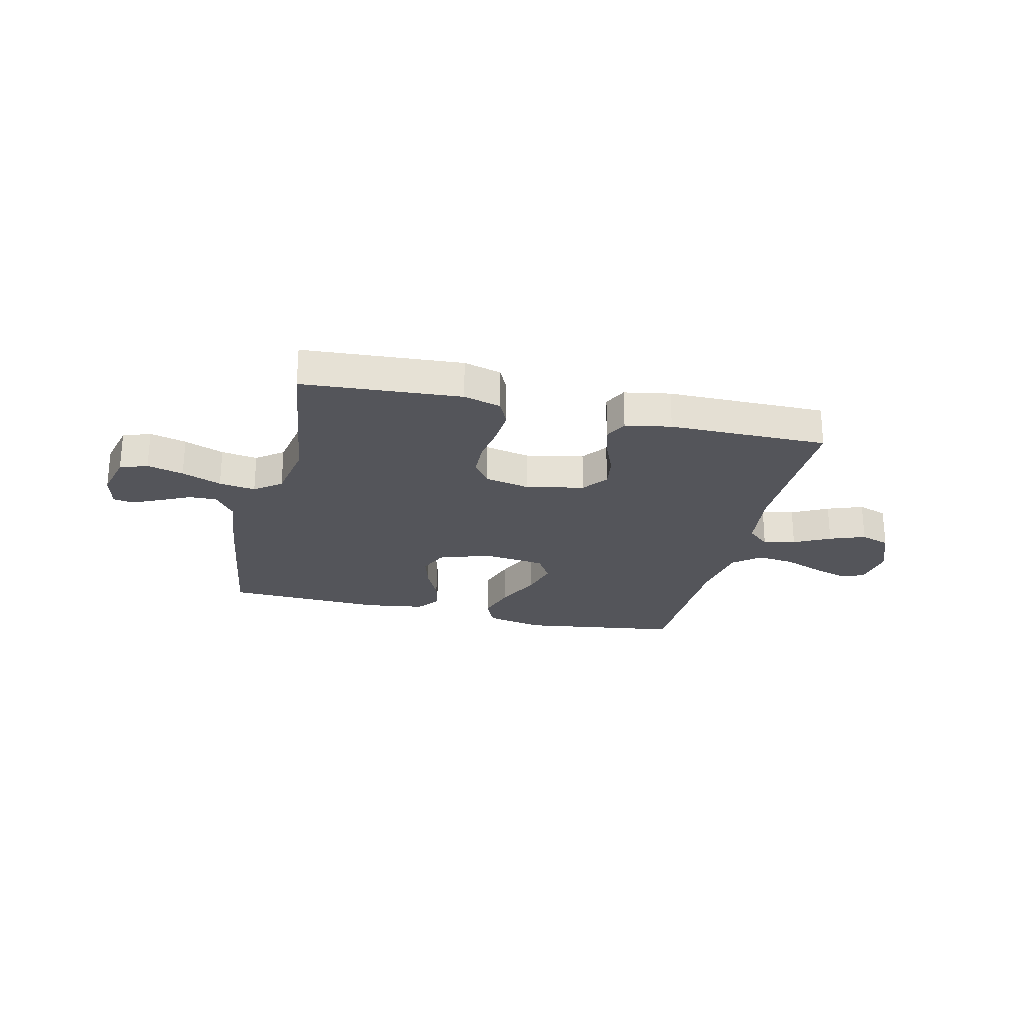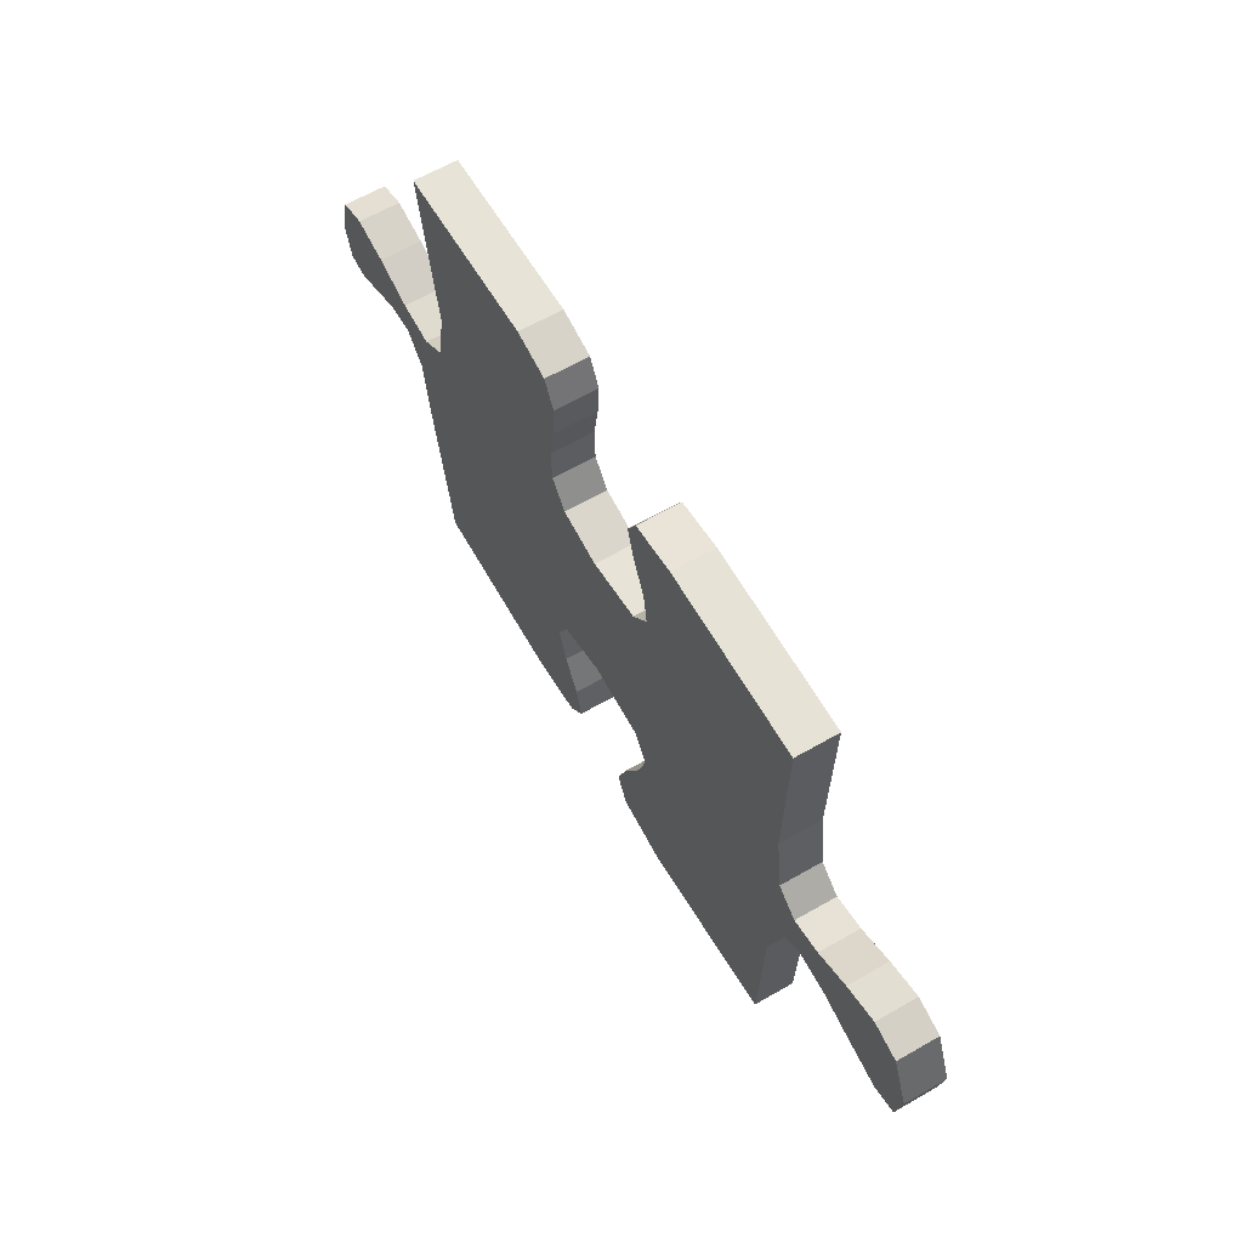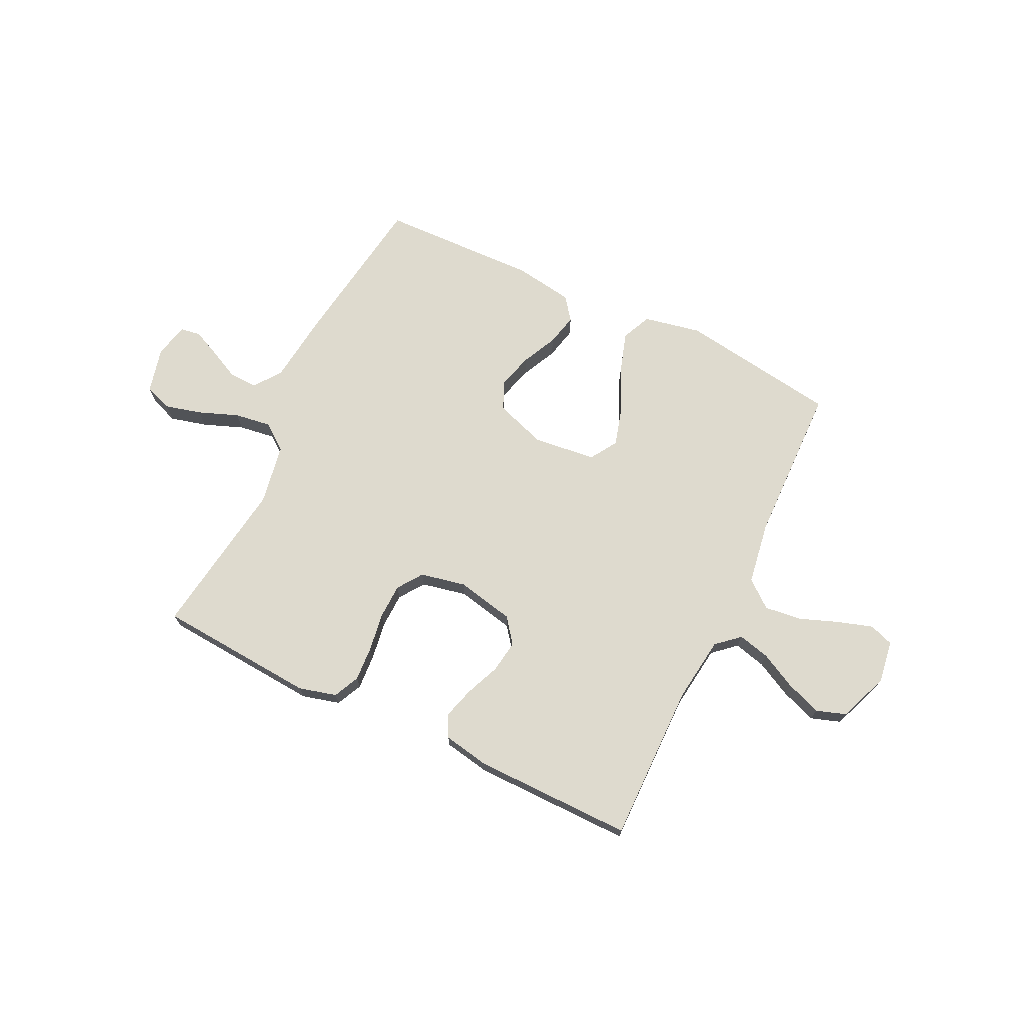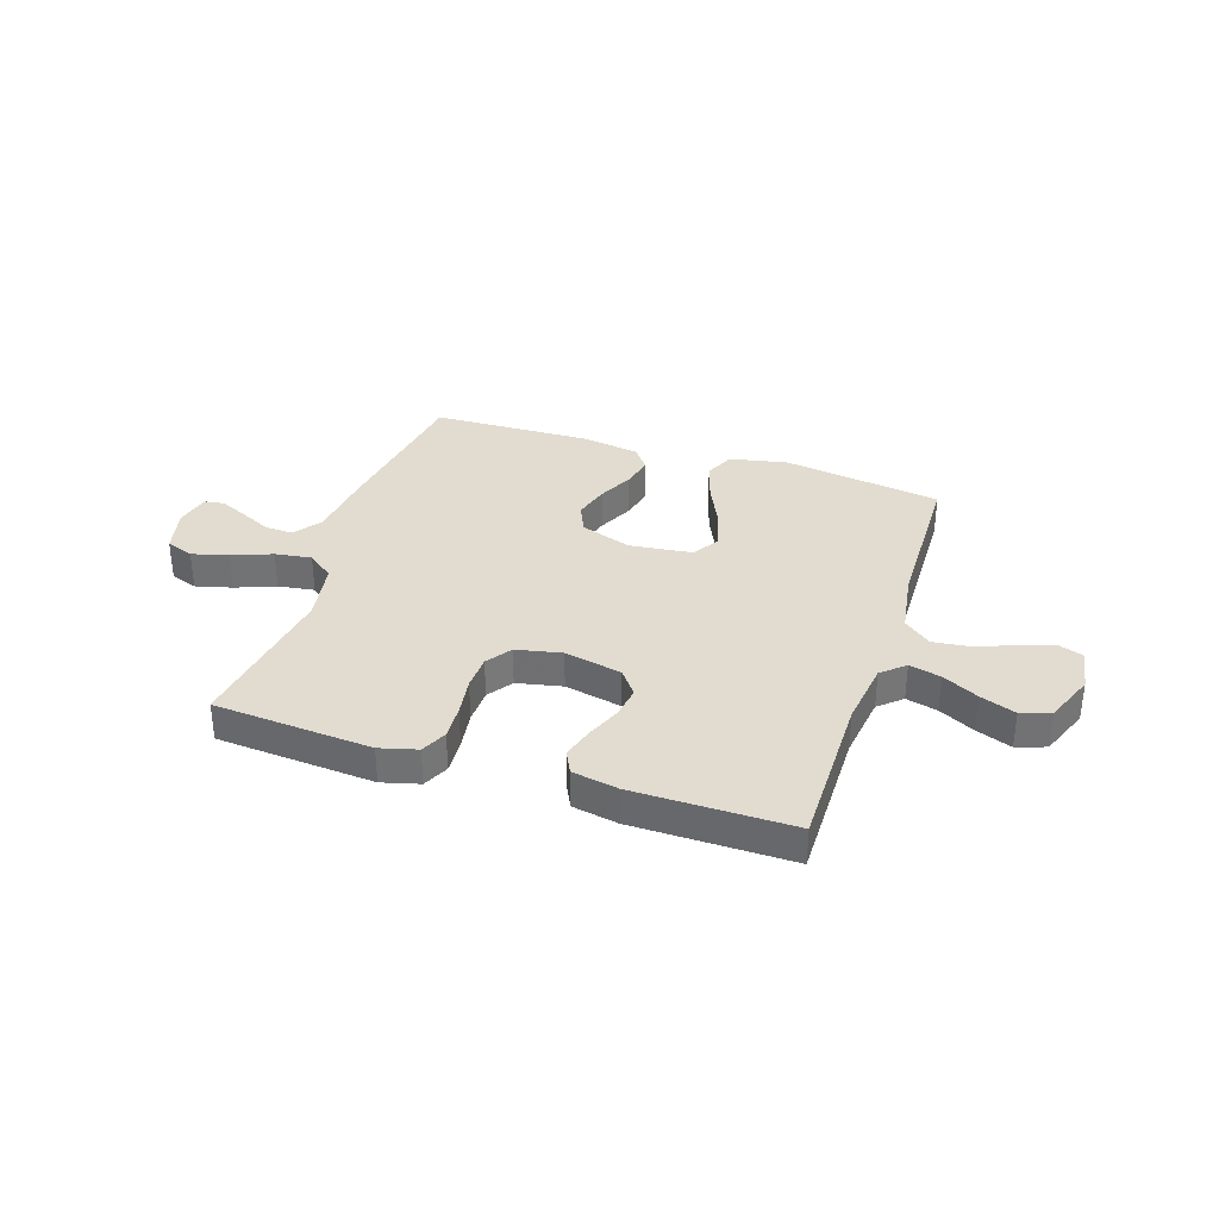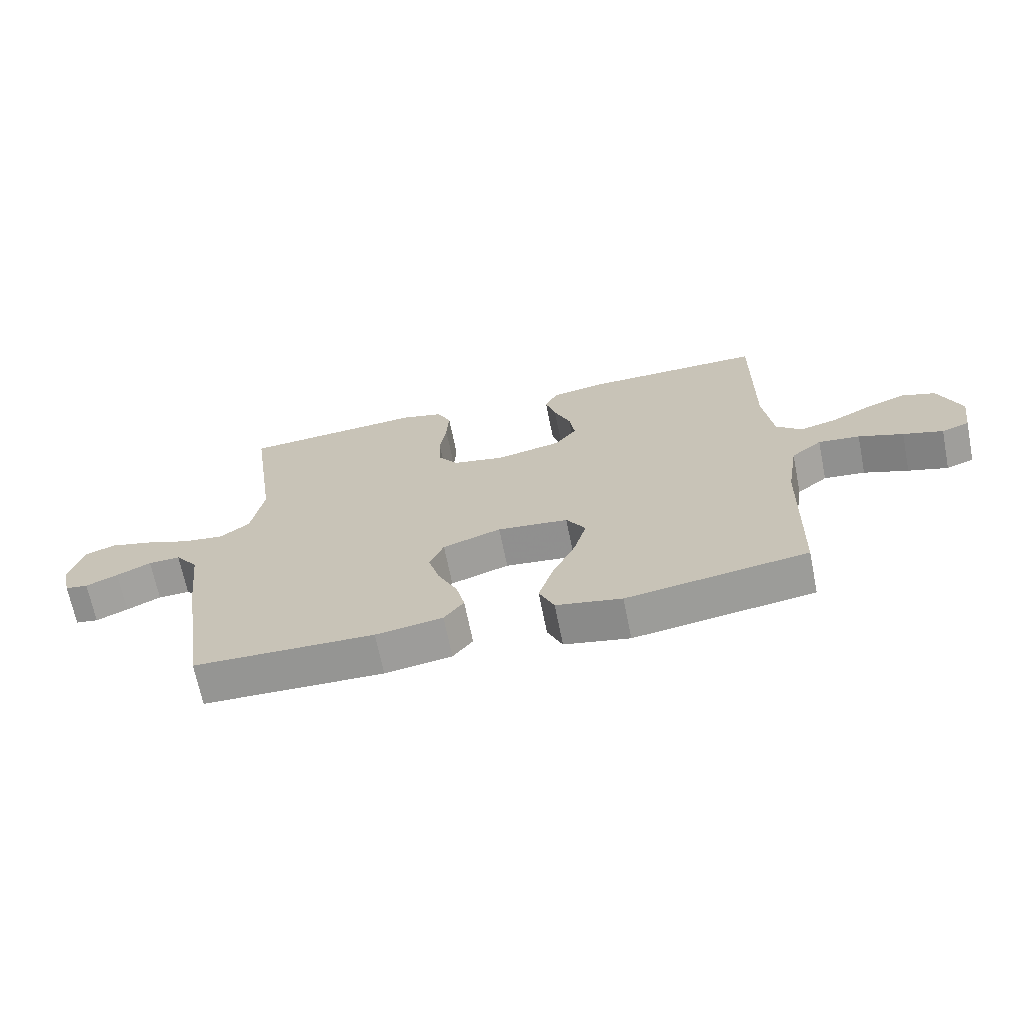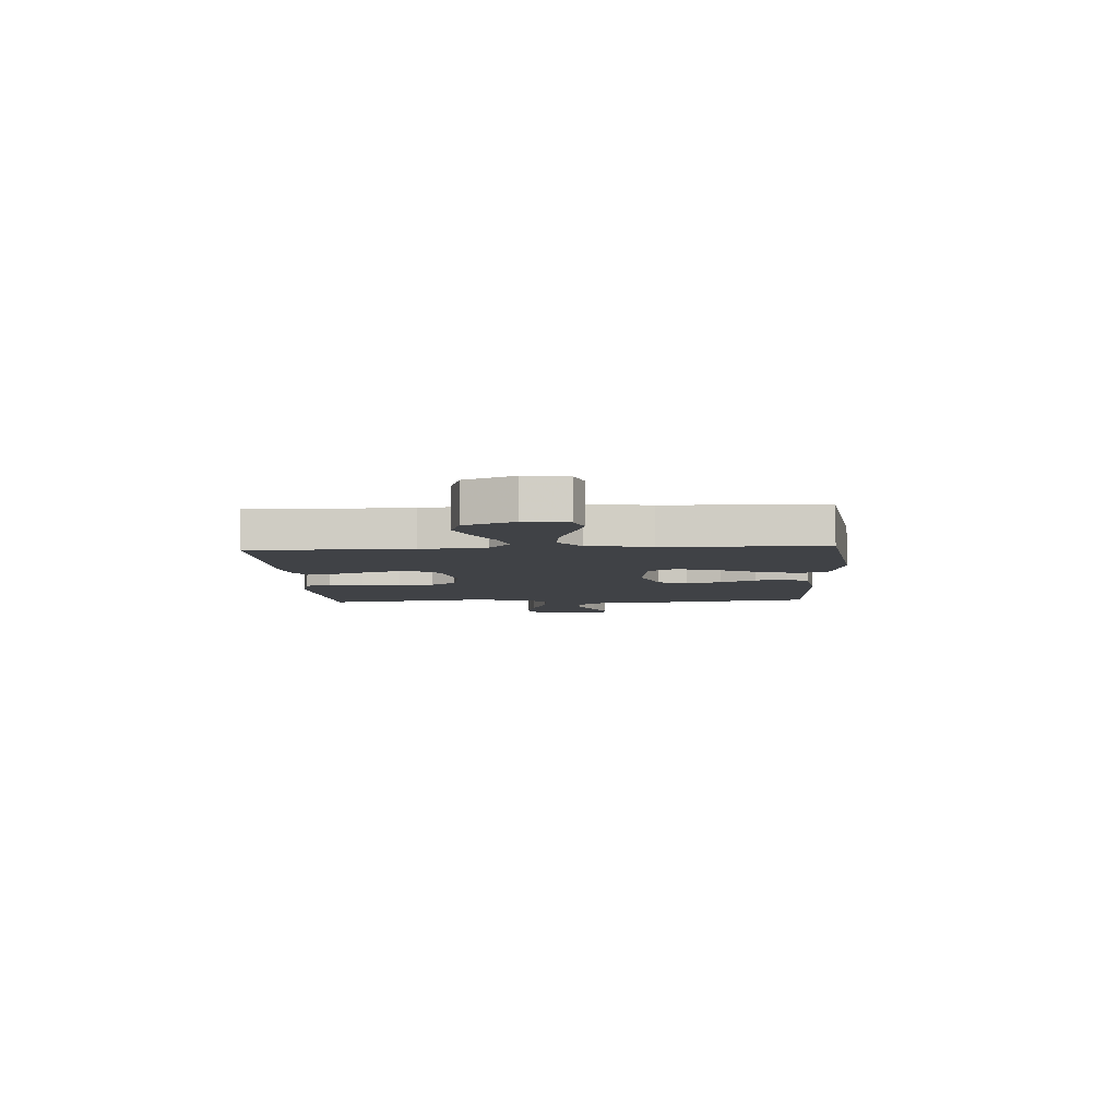
<metadata>
{"format":"obj","ext":"obj","renderer":"f3d","projection":"perspective","resolution":1024,"background":"white","views":[{"elev":-24.9,"azim":-13.4,"up":"+Y"},{"elev":64.0,"azim":60.0,"up":"+Z"},{"elev":71.1,"azim":25.8,"up":"+Y"},{"elev":34.4,"azim":18.2,"up":"+Y"},{"elev":-67.9,"azim":11.4,"up":"+Z"},{"elev":-6.3,"azim":93.4,"up":"+Y"}]}
</metadata>
<code>
v 0.5 0.07 -0.5
v 0.2 0.07 -0.544
v 0.091 0.07 -0.522
v 0.066 0.07 -0.466
v 0.09 0.07 -0.39
v 0.129 0.07 -0.307
v 0.15 0.07 -0.233
v 0.118 0.07 -0.182
v 0 0.07 -0.168
v -0.097 0.07 -0.201
v -0.121 0.07 -0.256
v -0.102 0.07 -0.322
v -0.07 0.07 -0.389
v -0.056 0.07 -0.449
v -0.089 0.07 -0.492
v -0.2 0.07 -0.509
v -0.5 0.07 -0.5
v -0.544 0.07 -0.2
v -0.559 0.07 -0.068
v -0.597 0.07 -0.017
v -0.65 0.07 -0.019
v -0.707 0.07 -0.047
v -0.76 0.07 -0.071
v -0.798 0.07 -0.065
v -0.813 0.07 0
v -0.792 0.07 0.086
v -0.74 0.07 0.105
v -0.671 0.07 0.087
v -0.596 0.07 0.058
v -0.527 0.07 0.048
v -0.477 0.07 0.086
v -0.457 0.07 0.2
v -0.5 0.07 0.5
v -0.2 0.07 0.522
v -0.129 0.07 0.503
v -0.106 0.07 0.454
v -0.11 0.07 0.388
v -0.121 0.07 0.315
v -0.119 0.07 0.249
v -0.086 0.07 0.202
v 0 0.07 0.184
v 0.109 0.07 0.207
v 0.145 0.07 0.254
v 0.136 0.07 0.315
v 0.109 0.07 0.38
v 0.092 0.07 0.439
v 0.113 0.07 0.482
v 0.2 0.07 0.498
v 0.5 0.07 0.5
v 0.497 0.07 0.2
v 0.513 0.07 0.076
v 0.556 0.07 0.038
v 0.616 0.07 0.053
v 0.684 0.07 0.088
v 0.751 0.07 0.113
v 0.807 0.07 0.094
v 0.844 0.07 0
v 0.832 0.07 -0.081
v 0.786 0.07 -0.097
v 0.72 0.07 -0.076
v 0.646 0.07 -0.048
v 0.577 0.07 -0.04
v 0.526 0.07 -0.081
v 0.507 0.07 -0.2
v 0.5 0 -0.5
v 0.2 0 -0.544
v 0.091 0 -0.522
v 0.066 0 -0.466
v 0.09 0 -0.39
v 0.129 0 -0.307
v 0.15 0 -0.233
v 0.118 0 -0.182
v 0 0 -0.168
v -0.097 0 -0.201
v -0.121 0 -0.256
v -0.102 0 -0.322
v -0.07 0 -0.389
v -0.056 0 -0.449
v -0.089 0 -0.492
v -0.2 0 -0.509
v -0.5 0 -0.5
v -0.544 0 -0.2
v -0.559 0 -0.068
v -0.597 0 -0.017
v -0.65 0 -0.019
v -0.707 0 -0.047
v -0.76 0 -0.071
v -0.798 0 -0.065
v -0.813 0 0
v -0.792 0 0.086
v -0.74 0 0.105
v -0.671 0 0.087
v -0.596 0 0.058
v -0.527 0 0.048
v -0.477 0 0.086
v -0.457 0 0.2
v -0.5 0 0.5
v -0.2 0 0.522
v -0.129 0 0.503
v -0.106 0 0.454
v -0.11 0 0.388
v -0.121 0 0.315
v -0.119 0 0.249
v -0.086 0 0.202
v 0 0 0.184
v 0.109 0 0.207
v 0.145 0 0.254
v 0.136 0 0.315
v 0.109 0 0.38
v 0.092 0 0.439
v 0.113 0 0.482
v 0.2 0 0.498
v 0.5 0 0.5
v 0.497 0 0.2
v 0.513 0 0.076
v 0.556 0 0.038
v 0.616 0 0.053
v 0.684 0 0.088
v 0.751 0 0.113
v 0.807 0 0.094
v 0.844 0 0
v 0.832 0 -0.081
v 0.786 0 -0.097
v 0.72 0 -0.076
v 0.646 0 -0.048
v 0.577 0 -0.04
v 0.526 0 -0.081
v 0.507 0 -0.2
f 58 59 60 61
f 56 57 58 61
f 56 61 62
f 53 54 55 56
f 52 53 56 62
f 51 52 62 63
f 47 48 49 50
f 44 45 46 47
f 43 44 47 50
f 42 43 50 51
f 35 36 37 38
f 35 38 39
f 32 33 34 35
f 31 32 35 39
f 30 31 39 40
f 26 27 28 29
f 26 29 30
f 25 26 30
f 24 25 30
f 21 22 23 24
f 21 24 30 40
f 16 17 18 19
f 16 19 20
f 15 16 20
f 12 13 14 15
f 11 12 15 20
f 10 11 20
f 9 10 20
f 8 9 20
f 3 4 5 6
f 3 6 7
f 64 1 2 3
f 64 3 7
f 63 64 7 8
f 41 42 51 63
f 41 63 8 20
f 20 21 40 41
f 125 124 123 122
f 125 122 121 120
f 126 125 120
f 120 119 118 117
f 126 120 117 116
f 127 126 116 115
f 114 113 112 111
f 111 110 109 108
f 114 111 108 107
f 115 114 107 106
f 102 101 100 99
f 103 102 99
f 99 98 97 96
f 103 99 96 95
f 104 103 95 94
f 93 92 91 90
f 94 93 90
f 94 90 89
f 94 89 88
f 88 87 86 85
f 104 94 88 85
f 83 82 81 80
f 84 83 80
f 84 80 79
f 79 78 77 76
f 84 79 76 75
f 84 75 74
f 84 74 73
f 84 73 72
f 70 69 68 67
f 71 70 67
f 67 66 65 128
f 71 67 128
f 72 71 128 127
f 127 115 106 105
f 84 72 127 105
f 105 104 85 84
f 1 65 66 2
f 2 66 67 3
f 3 67 68 4
f 4 68 69 5
f 5 69 70 6
f 6 70 71 7
f 7 71 72 8
f 8 72 73 9
f 9 73 74 10
f 10 74 75 11
f 11 75 76 12
f 12 76 77 13
f 13 77 78 14
f 14 78 79 15
f 15 79 80 16
f 16 80 81 17
f 17 81 82 18
f 18 82 83 19
f 19 83 84 20
f 20 84 85 21
f 21 85 86 22
f 22 86 87 23
f 23 87 88 24
f 24 88 89 25
f 25 89 90 26
f 26 90 91 27
f 27 91 92 28
f 28 92 93 29
f 29 93 94 30
f 30 94 95 31
f 31 95 96 32
f 32 96 97 33
f 33 97 98 34
f 34 98 99 35
f 35 99 100 36
f 36 100 101 37
f 37 101 102 38
f 38 102 103 39
f 39 103 104 40
f 40 104 105 41
f 41 105 106 42
f 42 106 107 43
f 43 107 108 44
f 44 108 109 45
f 45 109 110 46
f 46 110 111 47
f 47 111 112 48
f 48 112 113 49
f 49 113 114 50
f 50 114 115 51
f 51 115 116 52
f 52 116 117 53
f 53 117 118 54
f 54 118 119 55
f 55 119 120 56
f 56 120 121 57
f 57 121 122 58
f 58 122 123 59
f 59 123 124 60
f 60 124 125 61
f 61 125 126 62
f 62 126 127 63
f 63 127 128 64
f 64 128 65 1

</code>
